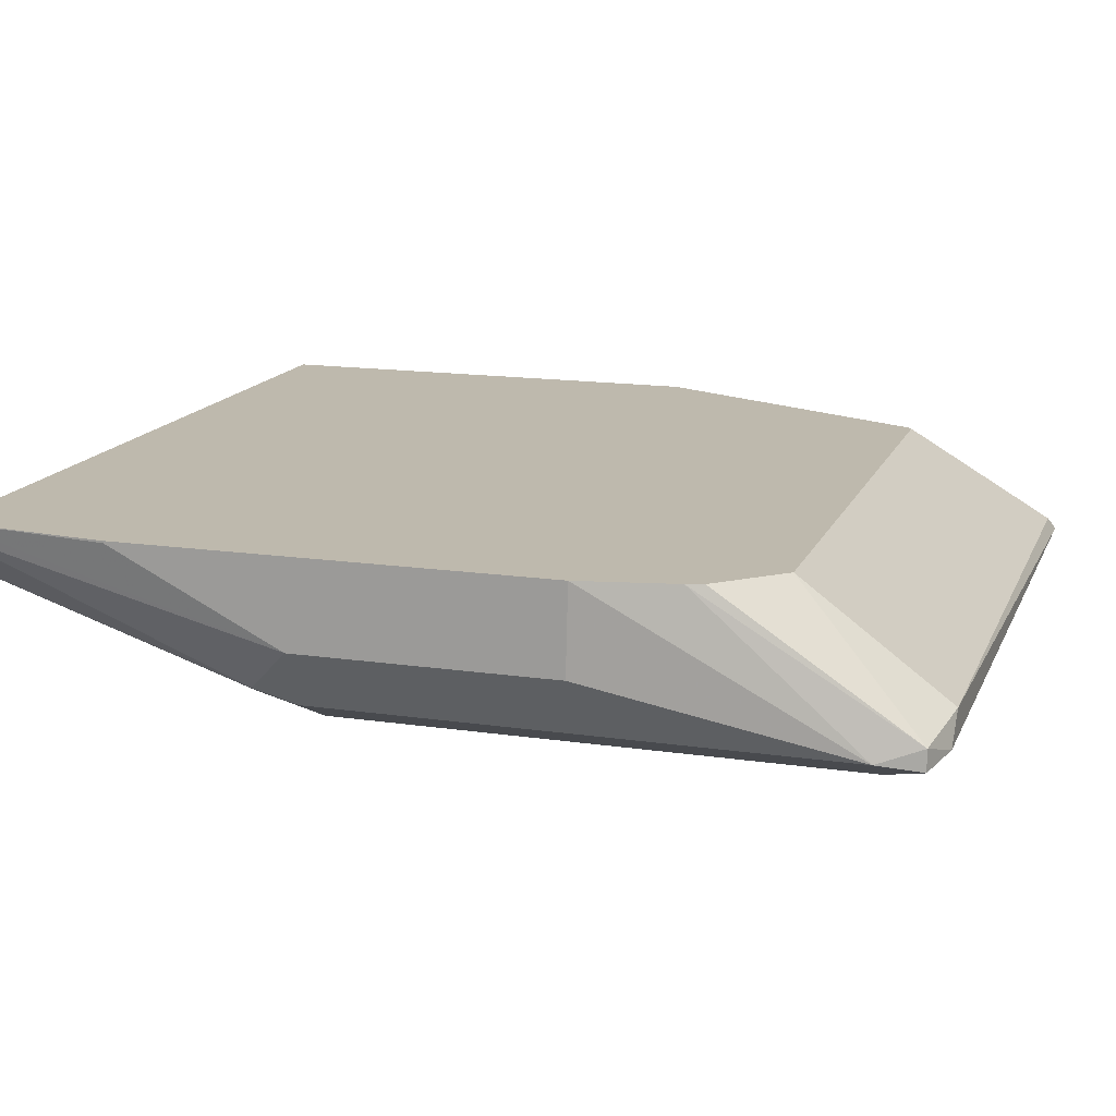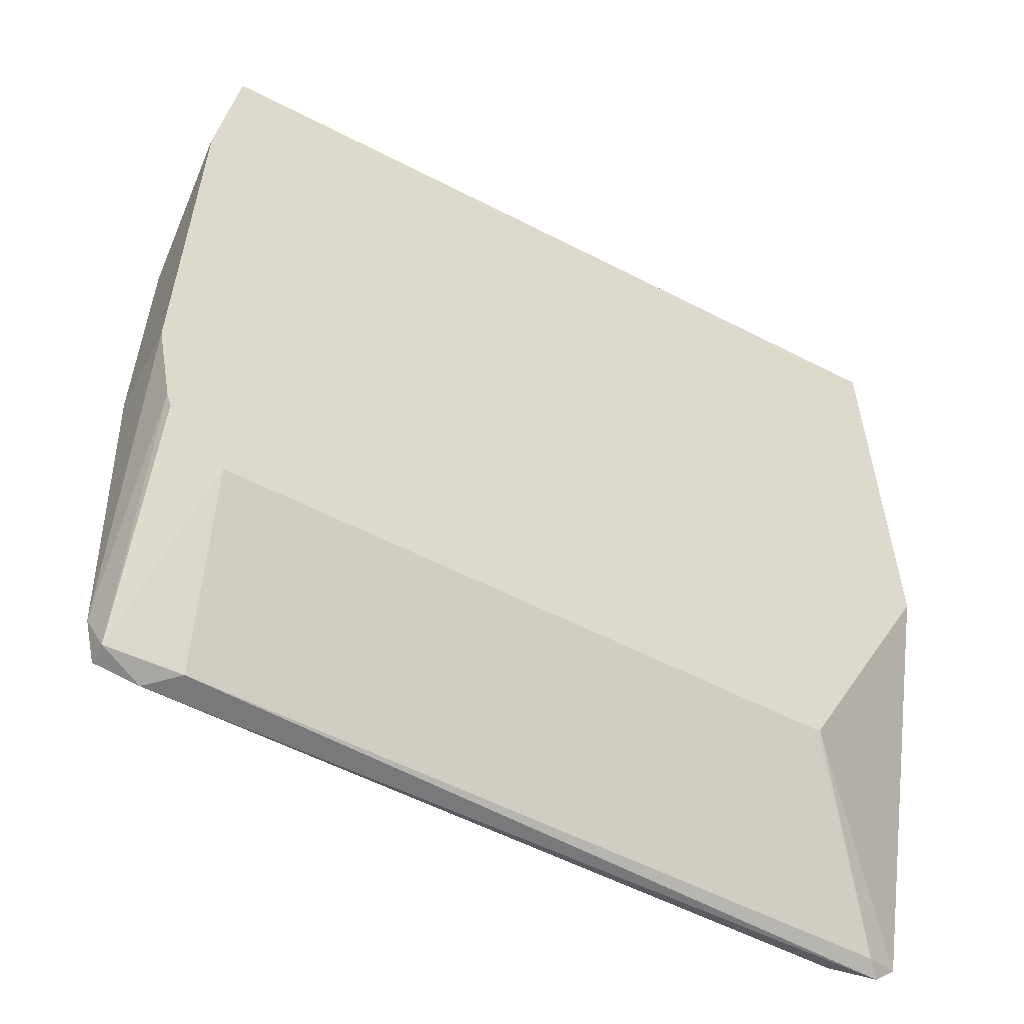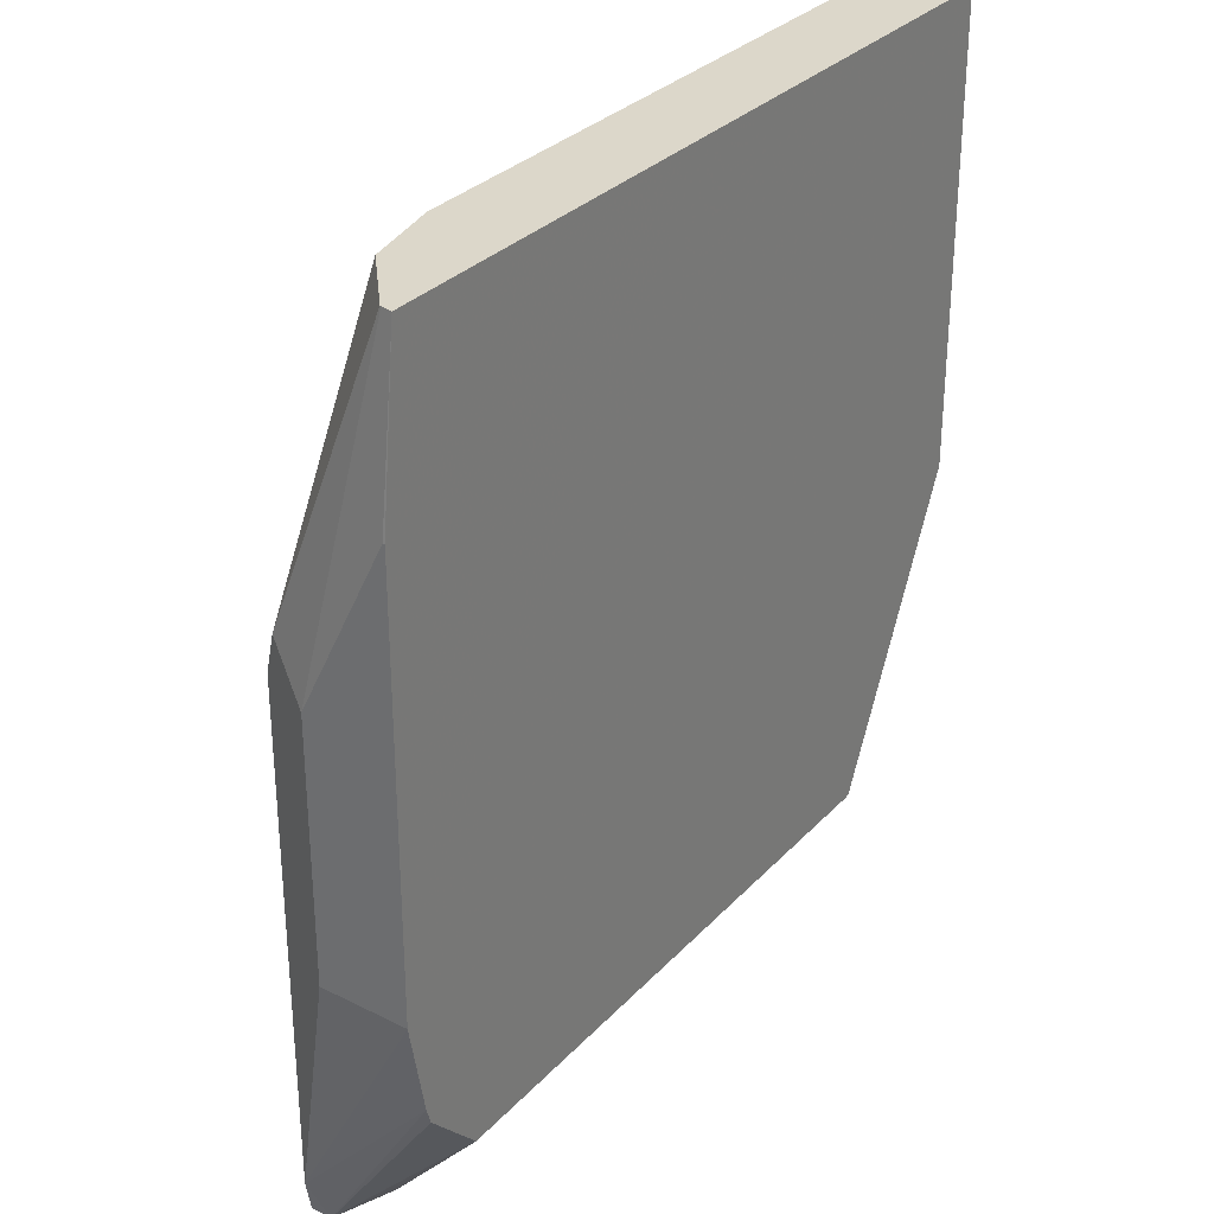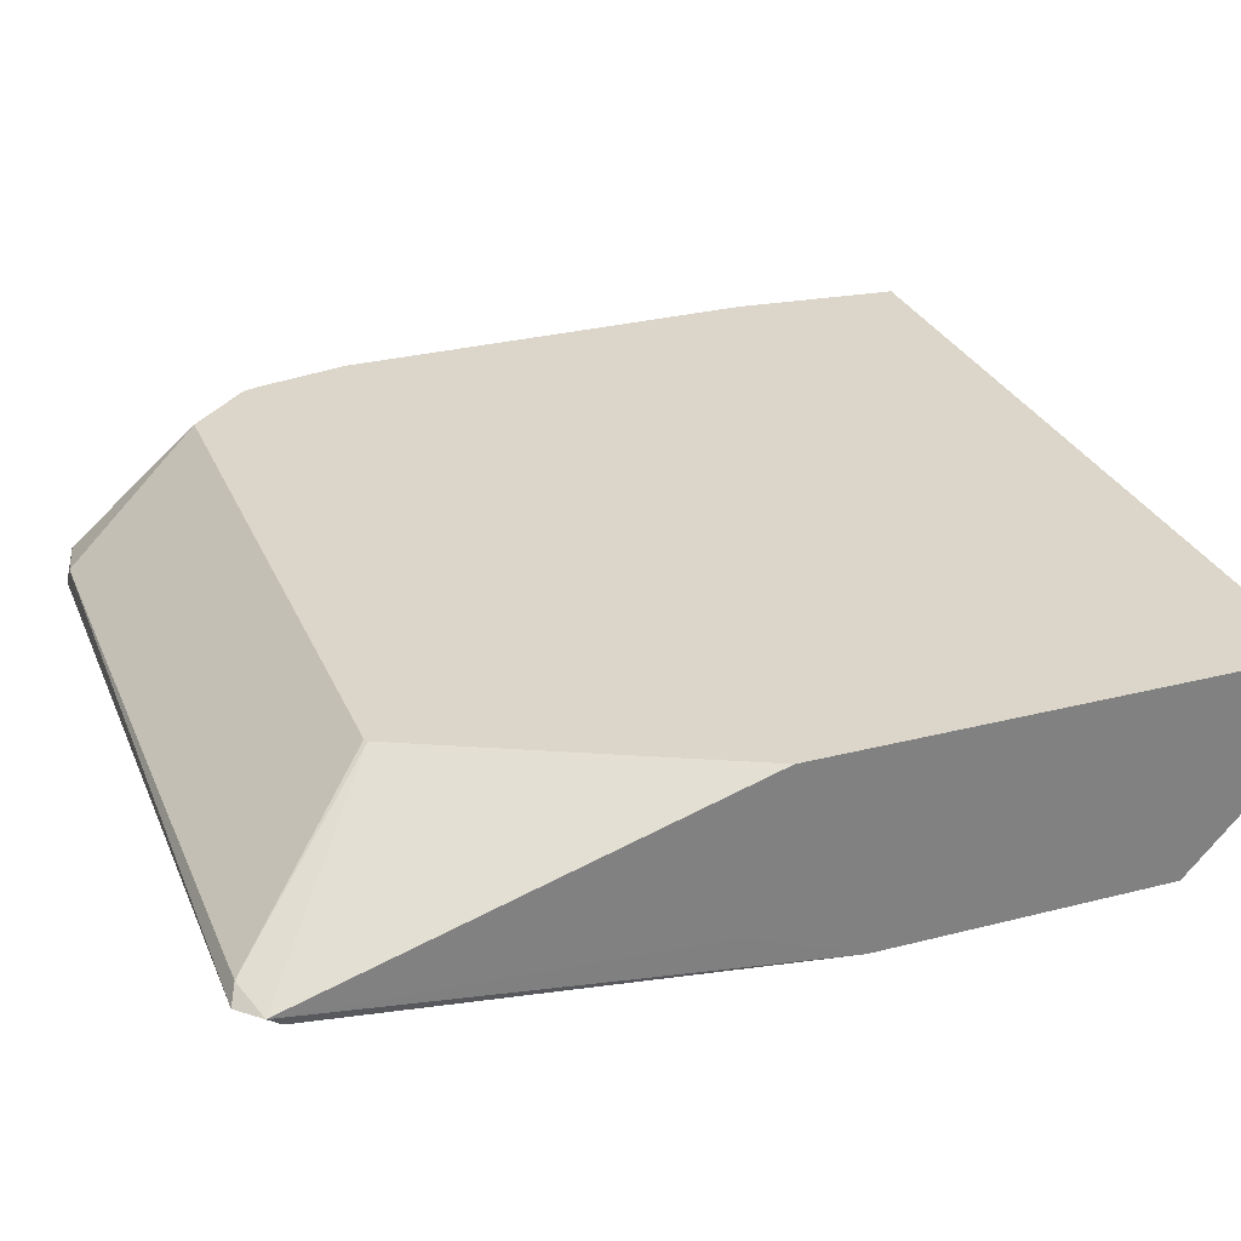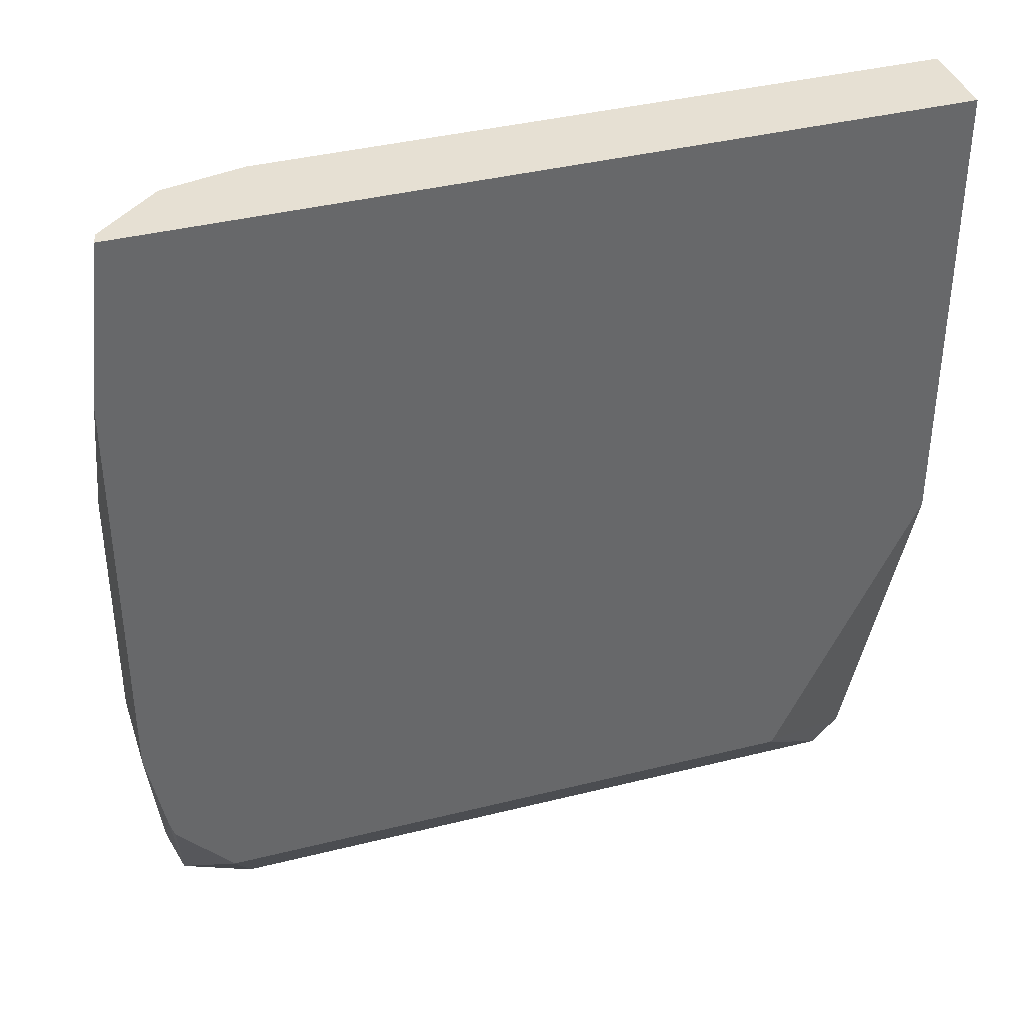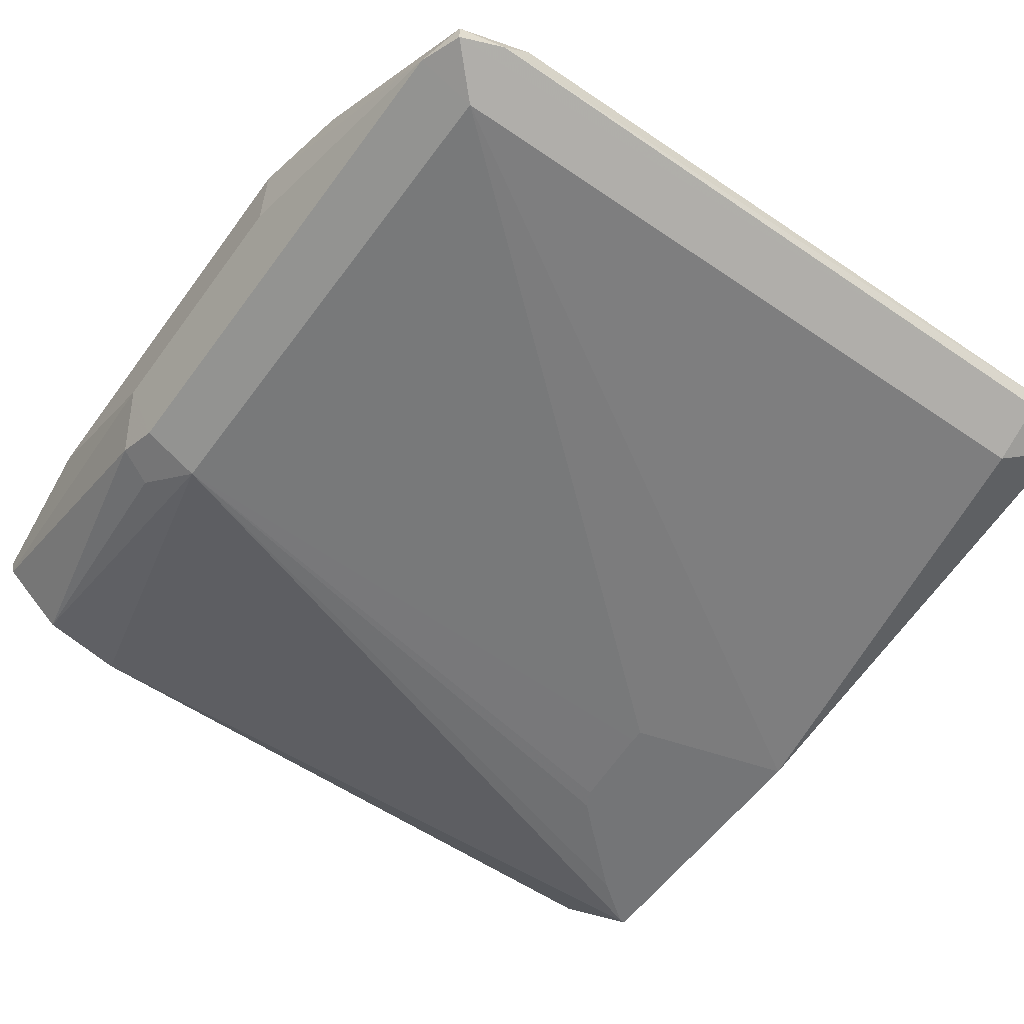
<metadata>
{"format":"obj","ext":"obj","renderer":"f3d","projection":"perspective","resolution":1024,"background":"white","views":[{"elev":15.2,"azim":-72.5,"up":"+Z"},{"elev":-57.1,"azim":-28.2,"up":"+Y"},{"elev":30.8,"azim":-55.5,"up":"+Y"},{"elev":29.9,"azim":69.5,"up":"+Z"},{"elev":38.4,"azim":-17.6,"up":"+Y"},{"elev":-56.4,"azim":-35.6,"up":"+Z"}]}
</metadata>
<code>
v -0.1252 -0.04045 0.4018
v -0.1252 -0.04045 0.4217
v -0.1252 -0.06591 0.3747
v -0.2817 -0.04045 0.4018
v -0.3166 -0.04045 0.4217
v -0.1252 -0.1512 0.4217
v -0.1267 -0.06612 0.3747
v -0.1252 -0.1343 0.3747
v -0.3009 -0.1204 0.3811
v -0.3009 -0.04045 0.4059
v -0.316 -0.04045 0.4191
v -0.3209 -0.1204 0.4012
v -0.3209 -0.08024 0.4212
v -0.3209 -0.08024 0.4217
v -0.1595 -0.2211 0.4217
v -0.1254 -0.2507 0.3911
v -0.1252 -0.1602 0.3854
v -0.1377 -0.07434 0.3747
v -0.1635 -0.1234 0.3747
v -0.1252 -0.1468 0.3796
v -0.127 -0.2474 0.3878
v -0.1404 -0.2407 0.3811
v -0.3009 -0.2407 0.3811
v -0.3142 -0.1204 0.3878
v -0.3076 -0.107 0.3878
v -0.141 -0.07736 0.3747
v -0.1548 -0.09 0.3747
v -0.1597 -0.09468 0.3747
v -0.1618 -0.09894 0.3747
v -0.1635 -0.1204 0.3747
v -0.3159 -0.04045 0.4188
v -0.3159 -0.1103 0.3911
v -0.3209 -0.1805 0.4012
v -0.3209 -0.181 0.4217
v -0.1605 -0.2216 0.4217
v -0.1337 -0.2541 0.3945
v -0.1304 -0.2557 0.3911
v -0.1404 -0.2541 0.3878
v -0.3109 -0.2507 0.3861
v -0.3142 -0.2407 0.3878
v -0.3166 -0.2032 0.4217
v -0.3018 -0.2216 0.4217
v -0.2942 -0.2541 0.3945
v -0.3009 -0.2541 0.3878
v -0.3109 -0.2507 0.3911
v -0.3154 -0.2071 0.4217
f 16 36 37
f 15 36 16
f 15 35 36
f 12 14 13
f 12 33 34
f 12 40 33
f 12 24 40
f 12 32 24
f 10 25 32
f 11 31 32
f 10 32 31
f 9 40 24
f 9 23 40
f 9 19 23
f 9 30 19
f 9 29 30
f 16 37 21
f 9 28 29
f 11 32 12
f 16 20 17
f 36 43 37
f 22 37 38
f 9 27 28
f 43 45 44
f 42 46 45
f 42 45 43
f 41 45 46
f 40 45 41
f 39 45 40
f 39 44 45
f 38 44 39
f 37 44 38
f 37 43 44
f 35 43 36
f 35 42 43
f 34 40 41
f 33 40 34
f 24 32 25
f 23 39 40
f 22 39 23
f 22 38 39
f 21 37 22
f 9 26 27
f 12 34 14
f 9 25 10
f 2 15 6
f 2 35 15
f 2 42 35
f 2 46 42
f 2 41 46
f 2 34 41
f 2 14 34
f 2 5 14
f 1 5 2
f 1 11 5
f 1 31 11
f 1 10 31
f 1 4 10
f 1 3 4
f 1 8 3
f 1 20 8
f 1 17 20
f 1 2 6
f 9 18 26
f 3 7 4
f 3 8 19
f 1 6 17
f 3 30 29
f 3 19 30
f 8 22 23
f 8 21 22
f 8 16 21
f 8 20 16
f 7 18 9
f 6 16 17
f 6 15 16
f 5 13 14
f 8 23 19
f 5 11 12
f 3 29 28
f 5 12 13
f 3 28 27
f 3 27 26
f 9 24 25
f 3 18 7
f 4 7 9
f 4 9 10
f 3 26 18

</code>
